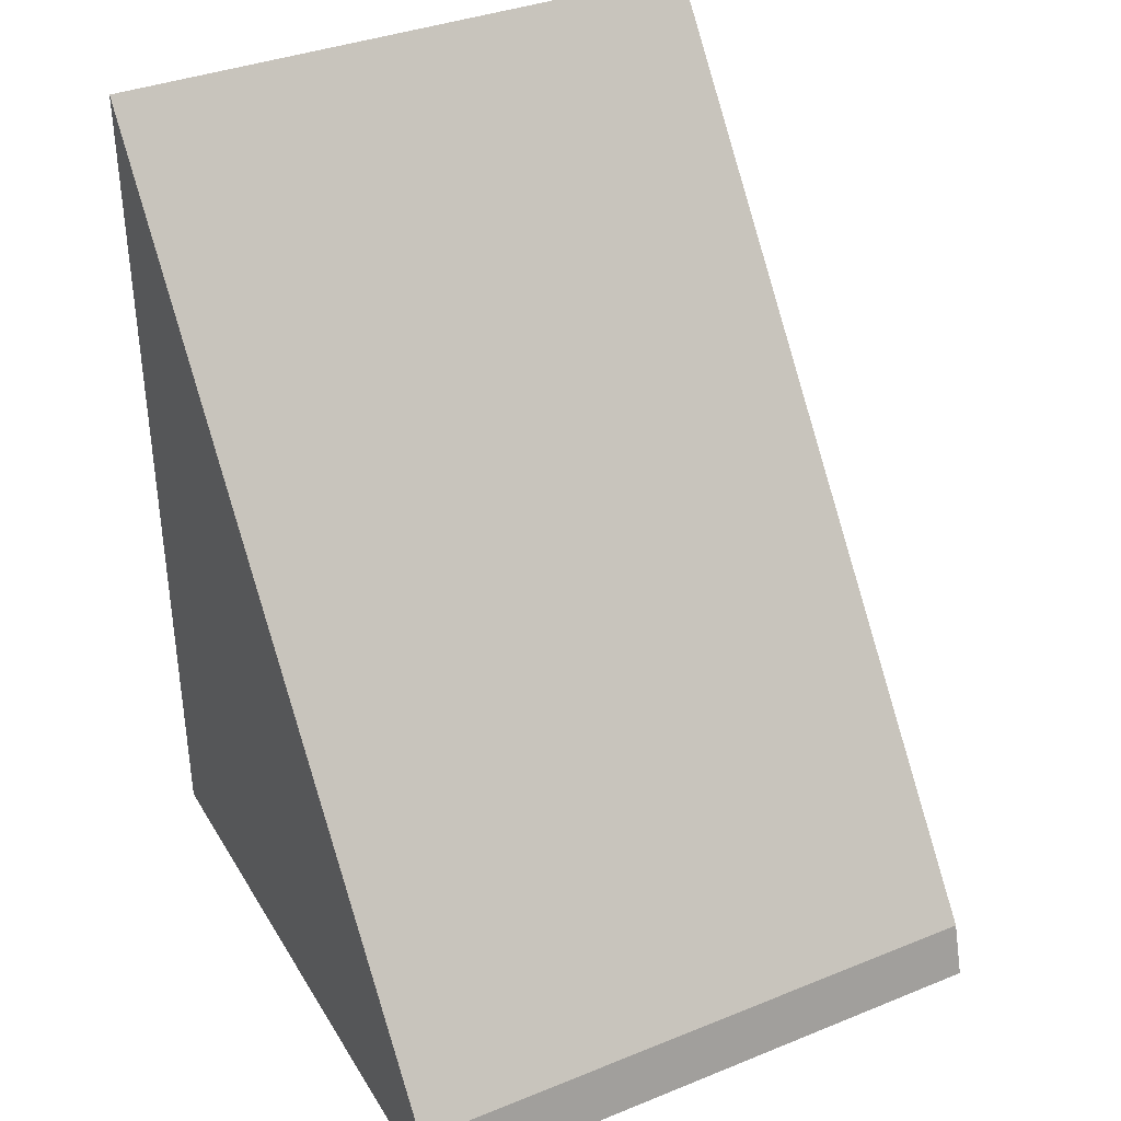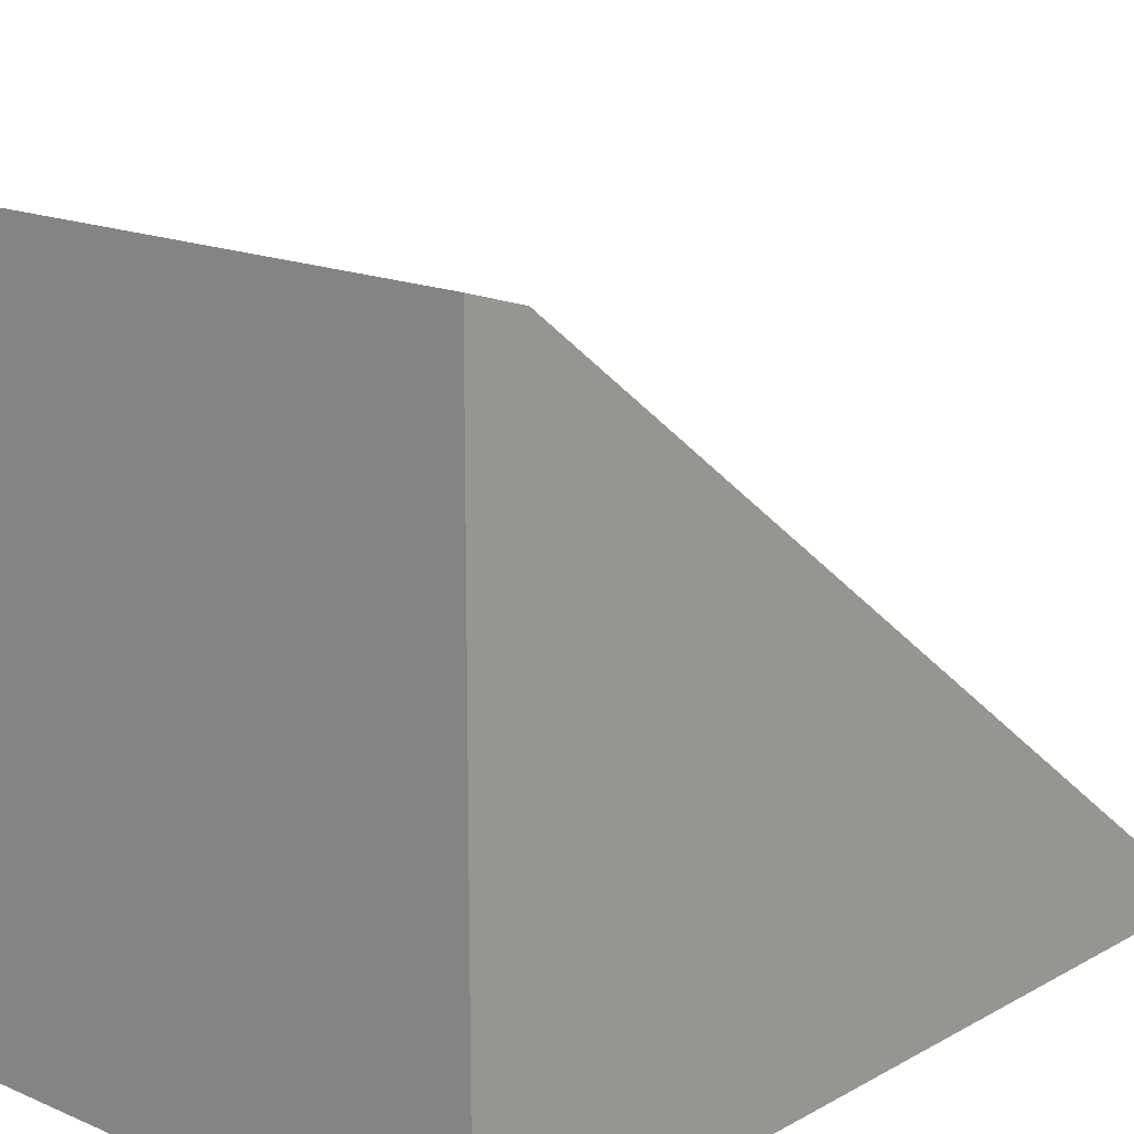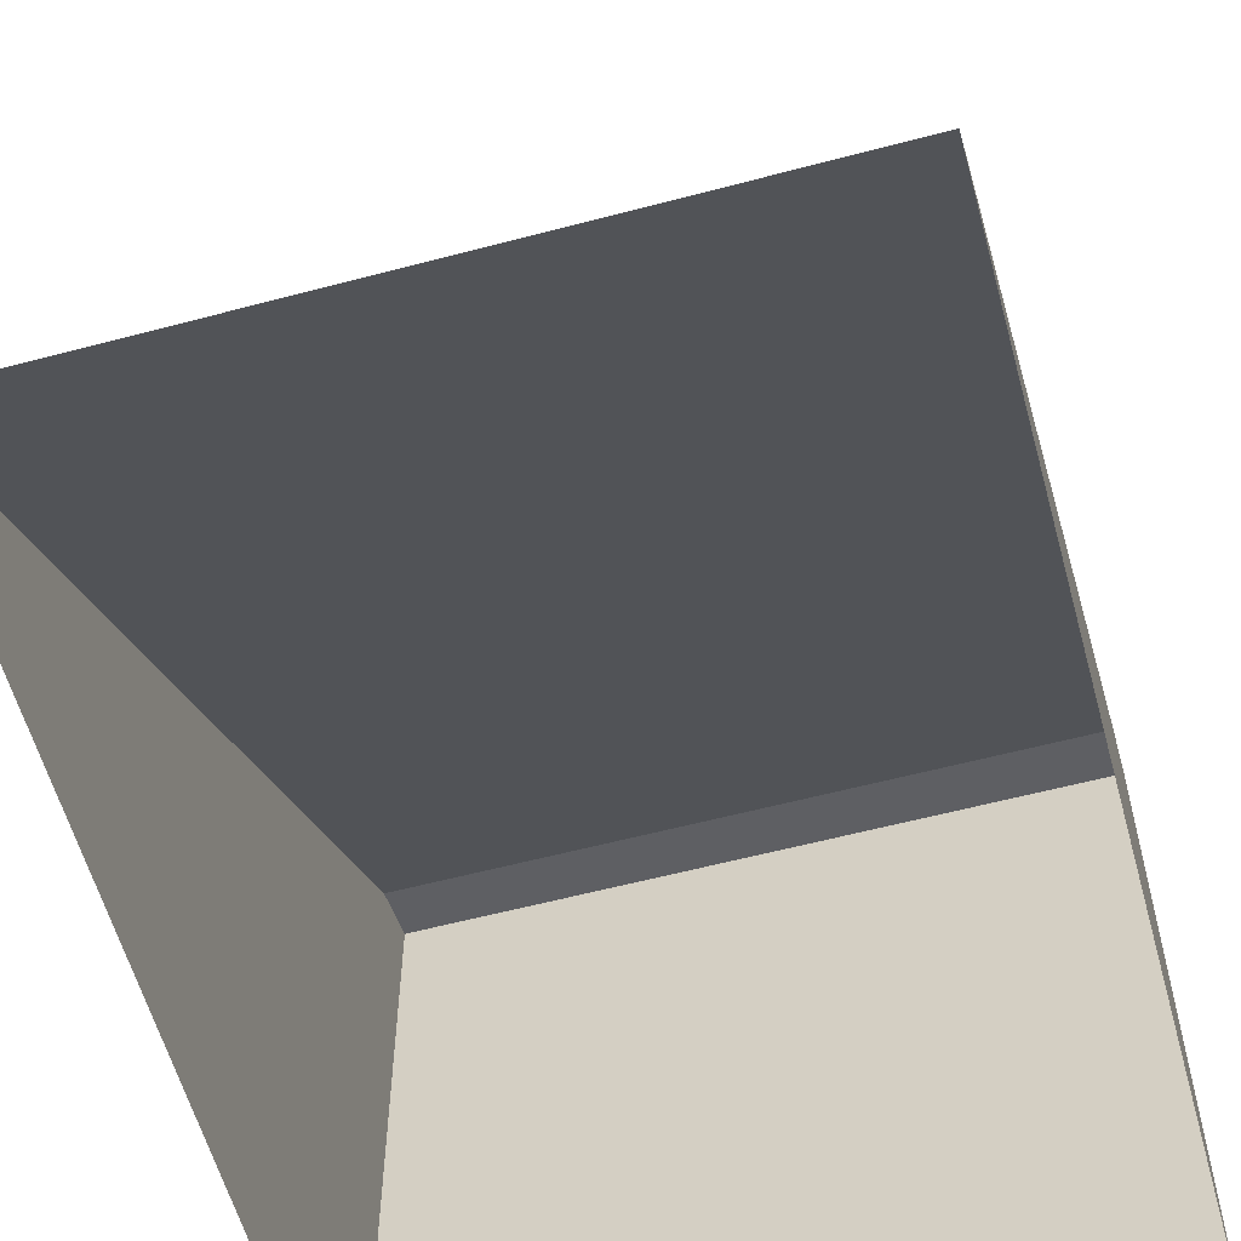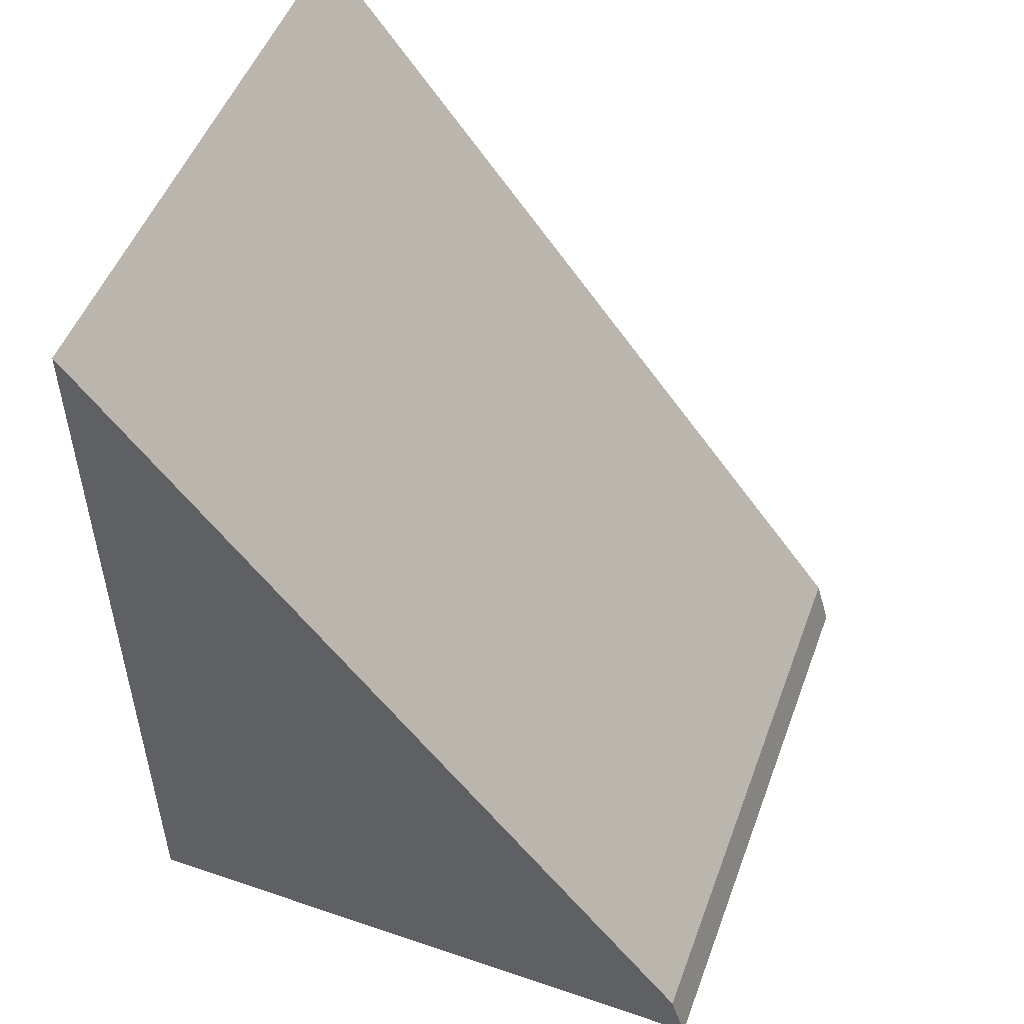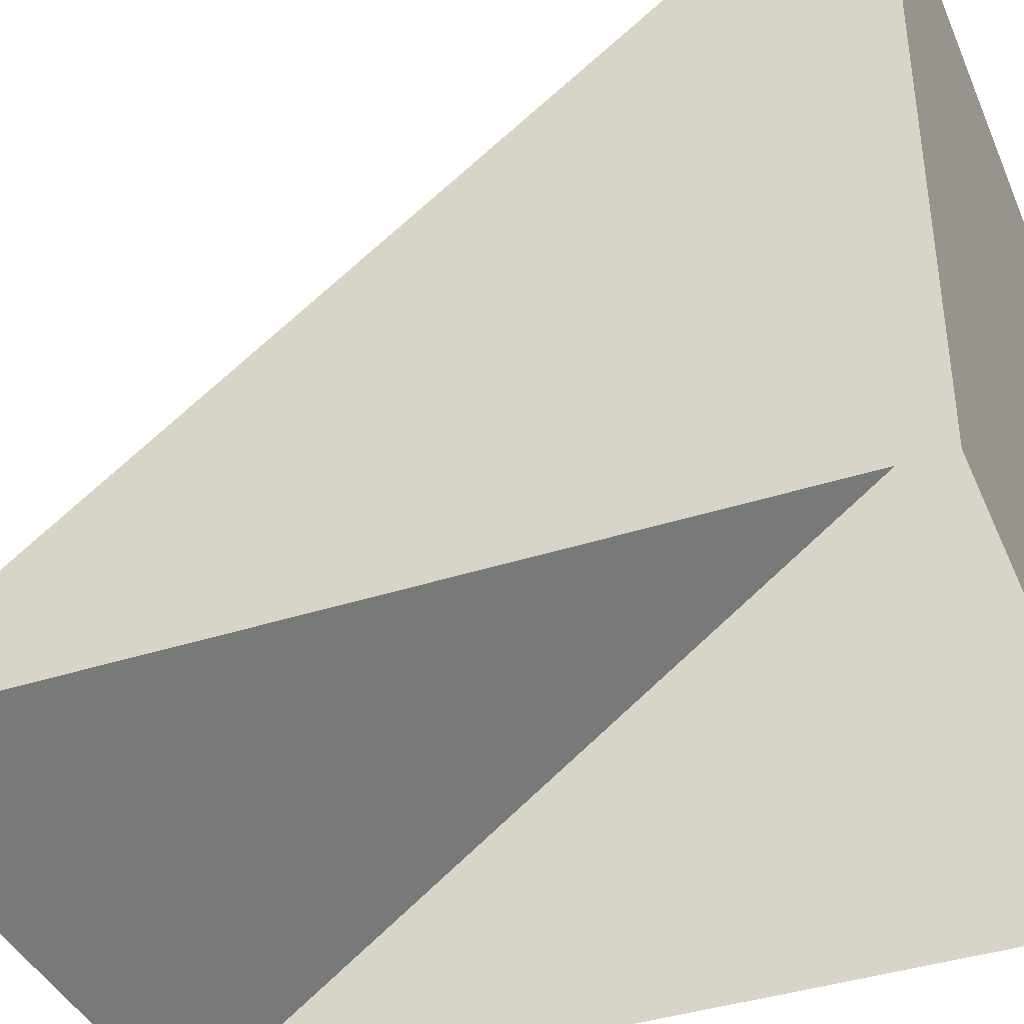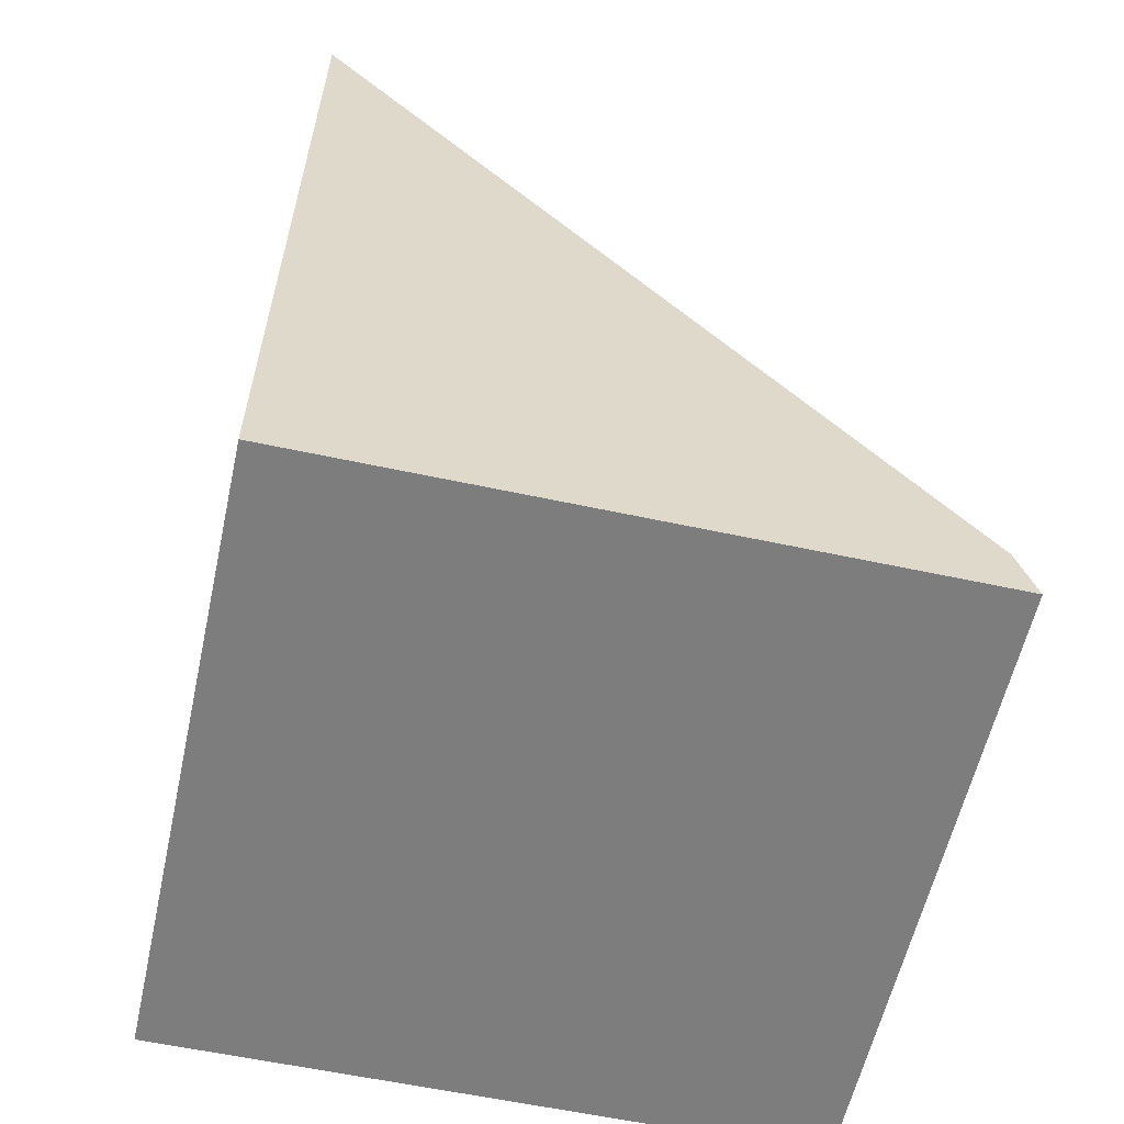
<metadata>
{"format":"obj","ext":"obj","renderer":"f3d","projection":"perspective","resolution":1024,"background":"white","views":[{"elev":36.4,"azim":152.4,"up":"+Z"},{"elev":16.5,"azim":-138.5,"up":"+Y"},{"elev":-58.8,"azim":15.3,"up":"+Y"},{"elev":51.0,"azim":110.2,"up":"+Z"},{"elev":-39.7,"azim":111.9,"up":"+Y"},{"elev":-59.1,"azim":77.5,"up":"+Z"}]}
</metadata>
<code>
g polySurface3214
v -1.781 0 5.329
v -1.781 3.799 0.3396
v 1.978 3.799 0.3396
v 1.978 0 5.329
v -1.781 3.799 0.3396
v -1.781 3.9 -1.416e-07
v 1.978 3.9 -1.416e-07
v 1.978 3.799 0.3396
v -1.781 3.9 -1.416e-07
v -1.781 0 -1.416e-07
v 1.978 0 -1.416e-07
v 1.978 3.9 -1.416e-07
v -1.781 0 -1.416e-07
v -1.781 3.9 -1.416e-07
v -1.781 3.799 0.3396
v -1.781 0 5.329
v 1.978 0 5.329
v 1.978 3.799 0.3396
v 1.978 3.9 -1.416e-07
v 1.978 0 -1.416e-07
g polySurface3214_0
f 3 2 1
f 4 3 1
f 7 6 5
f 8 7 5
f 11 10 9
f 12 11 9
f 15 14 13
f 16 15 13
f 19 18 17
f 20 19 17

</code>
